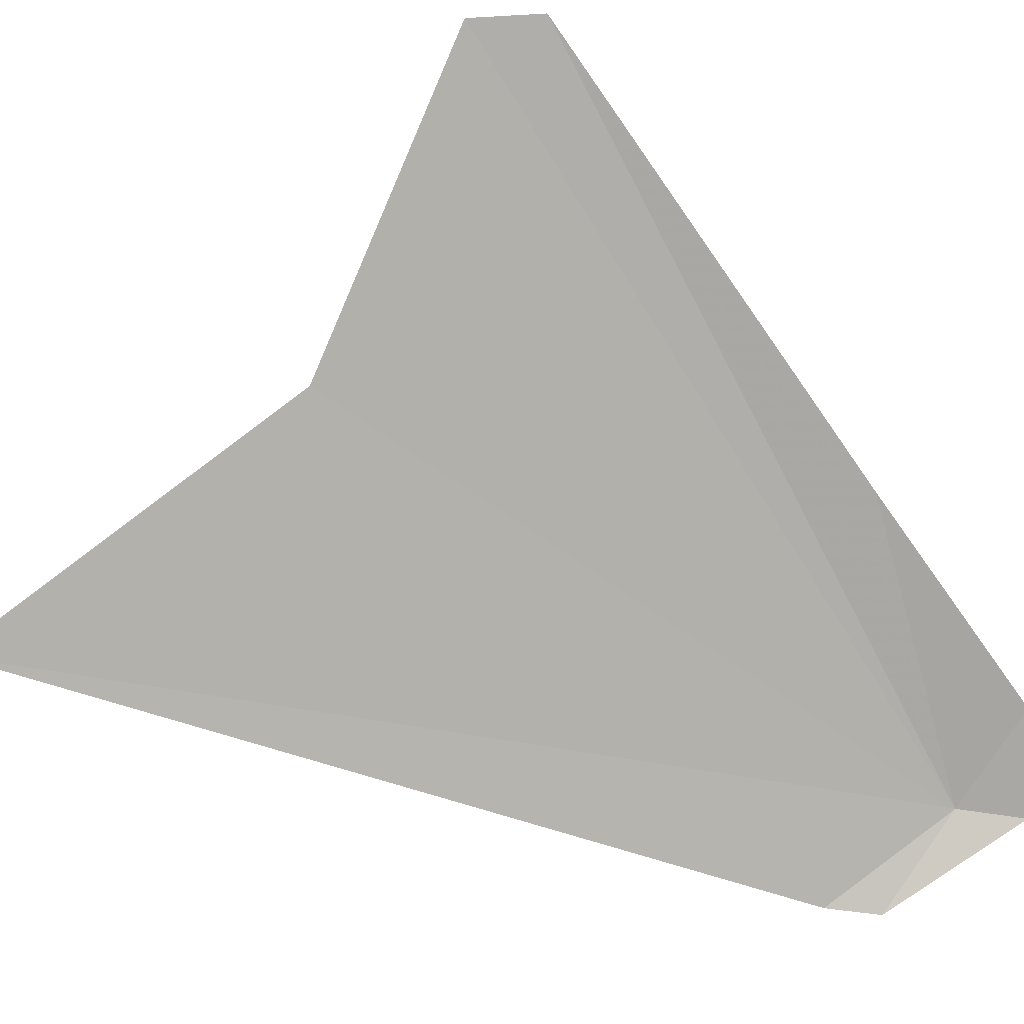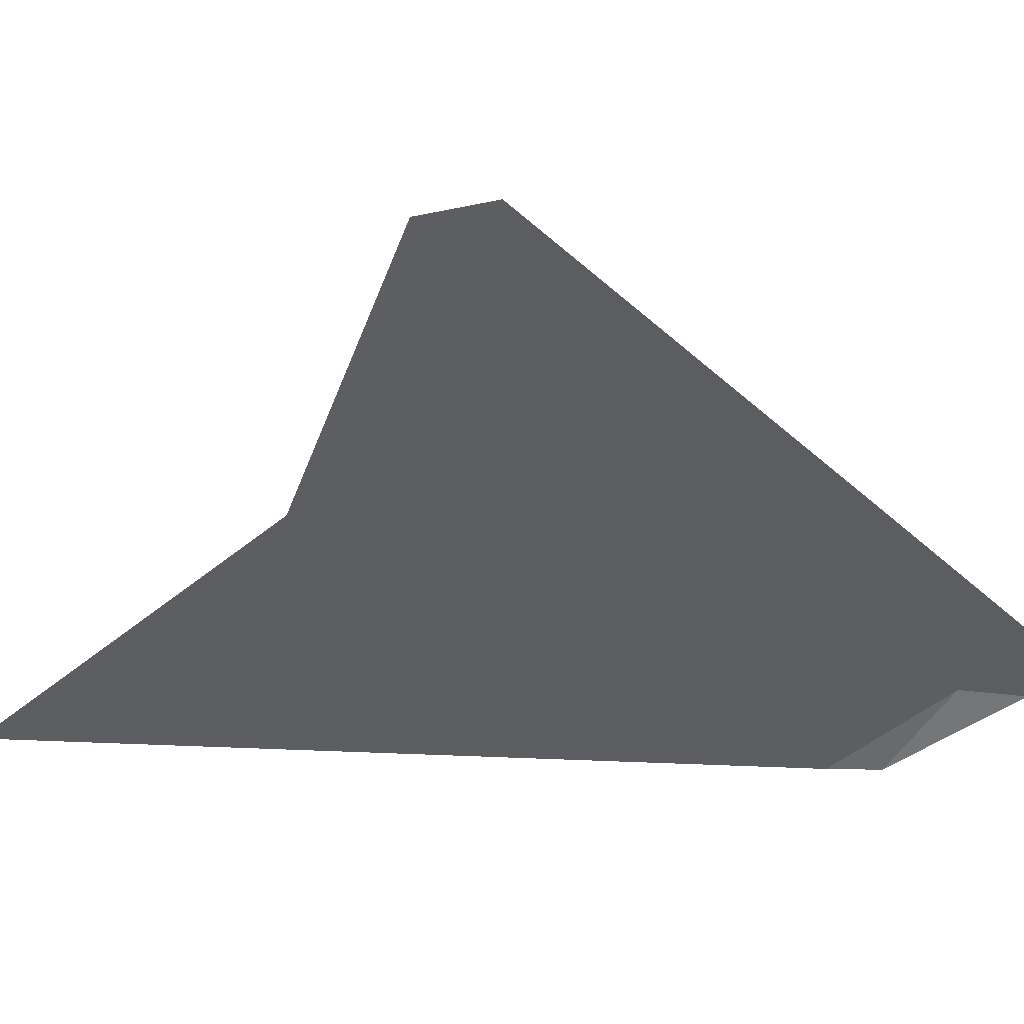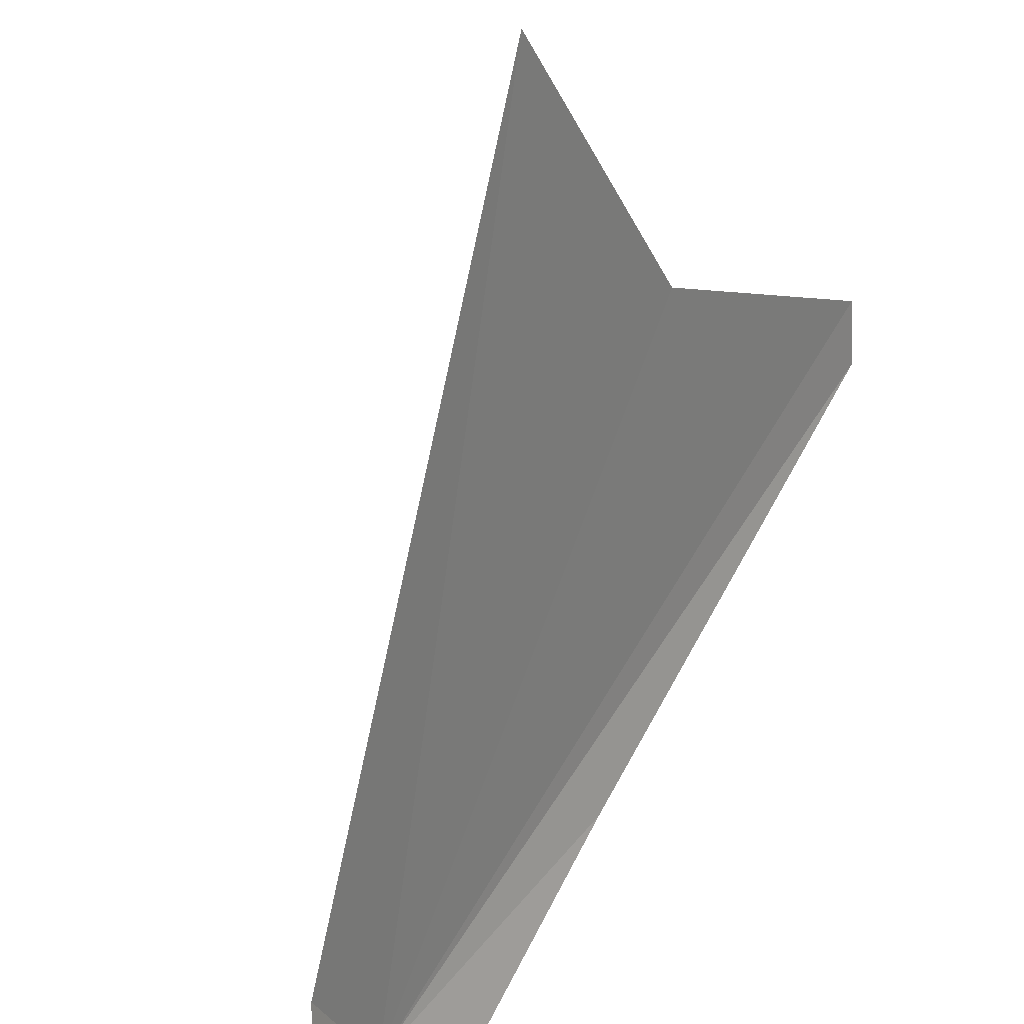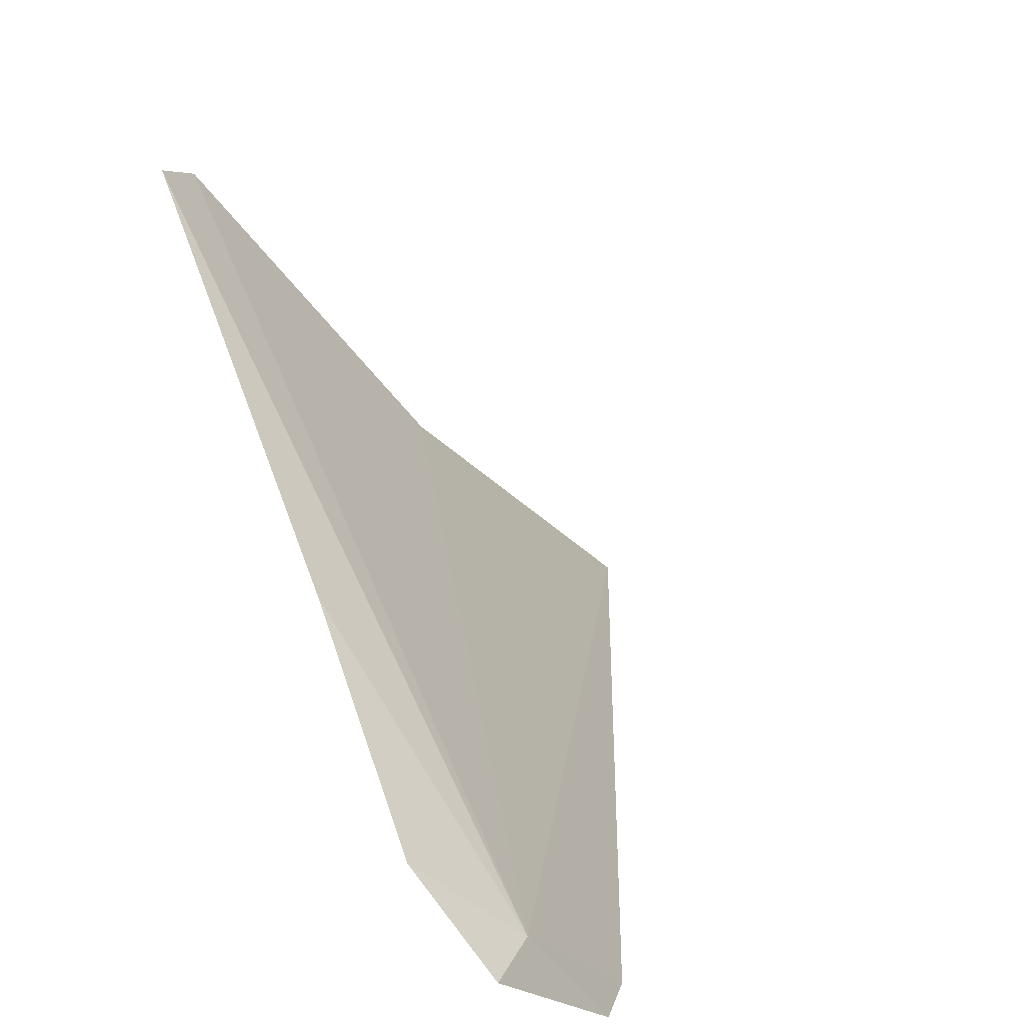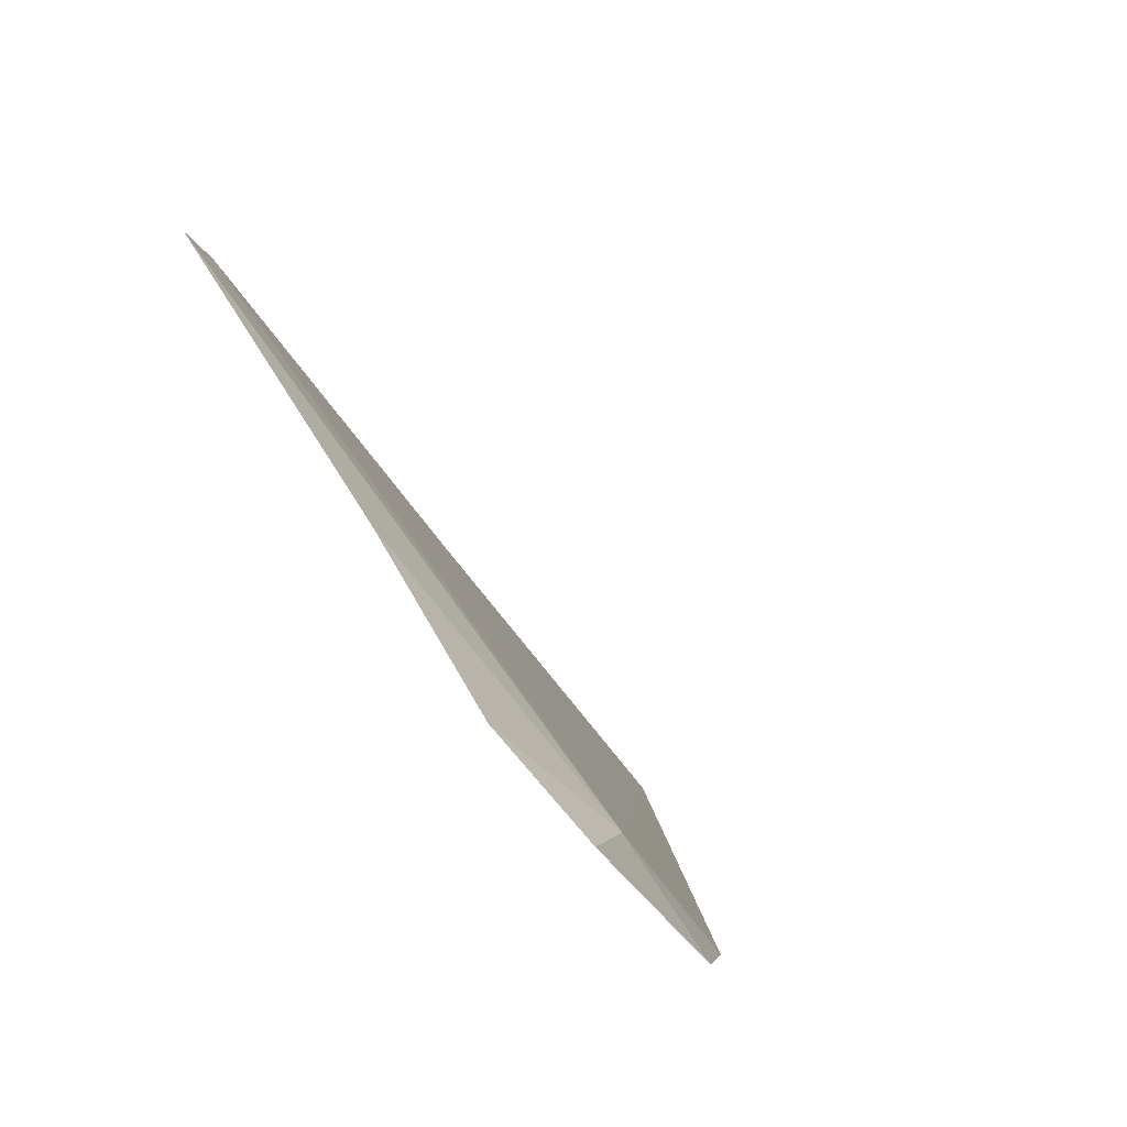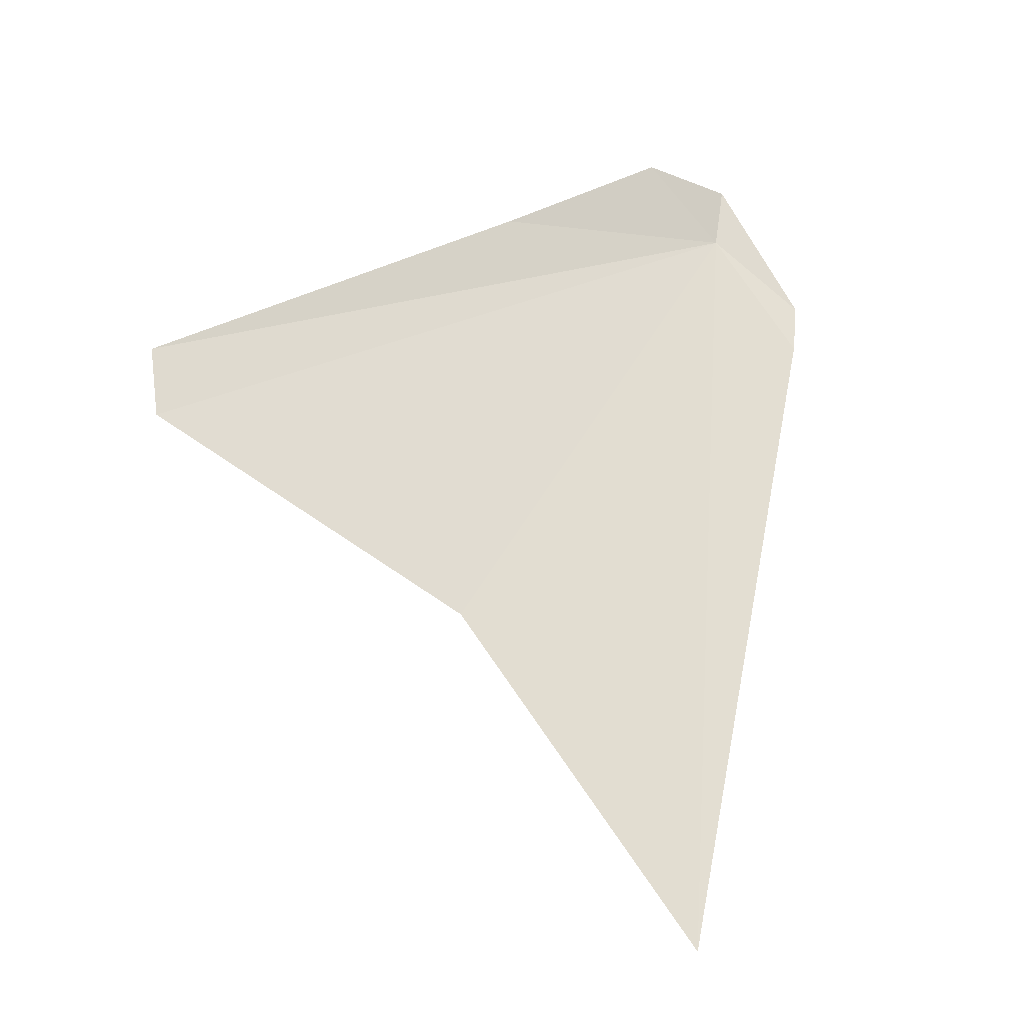
<metadata>
{"format":"obj","ext":"obj","renderer":"f3d","projection":"perspective","resolution":1024,"background":"white","views":[{"elev":-29.3,"azim":106.6,"up":"+Z"},{"elev":8.6,"azim":112.8,"up":"+Z"},{"elev":-67.9,"azim":28.5,"up":"+Z"},{"elev":15.9,"azim":-138.0,"up":"+Z"},{"elev":-2.9,"azim":-141.3,"up":"+Z"},{"elev":-4.6,"azim":96.8,"up":"+Y"}]}
</metadata>
<code>
v -25.03 12.91 28.11
v -17.99 10.01 33.17
v -19.31 8.161 30.45
v -18.3 10.68 33.31
v -22.49 12.71 30.36
v -19.17 4.94 28.15
v -25.32 13.59 28.04
v -24.53 13.76 28.86
v -25.2 12.09 27.15
v -24.91 11.57 27.17
f 1 4 5
f 1 6 3
f 1 8 7
f 1 7 9
f 1 10 6
f 1 5 8
f 1 9 10
f 1 3 2
f 1 2 4

</code>
